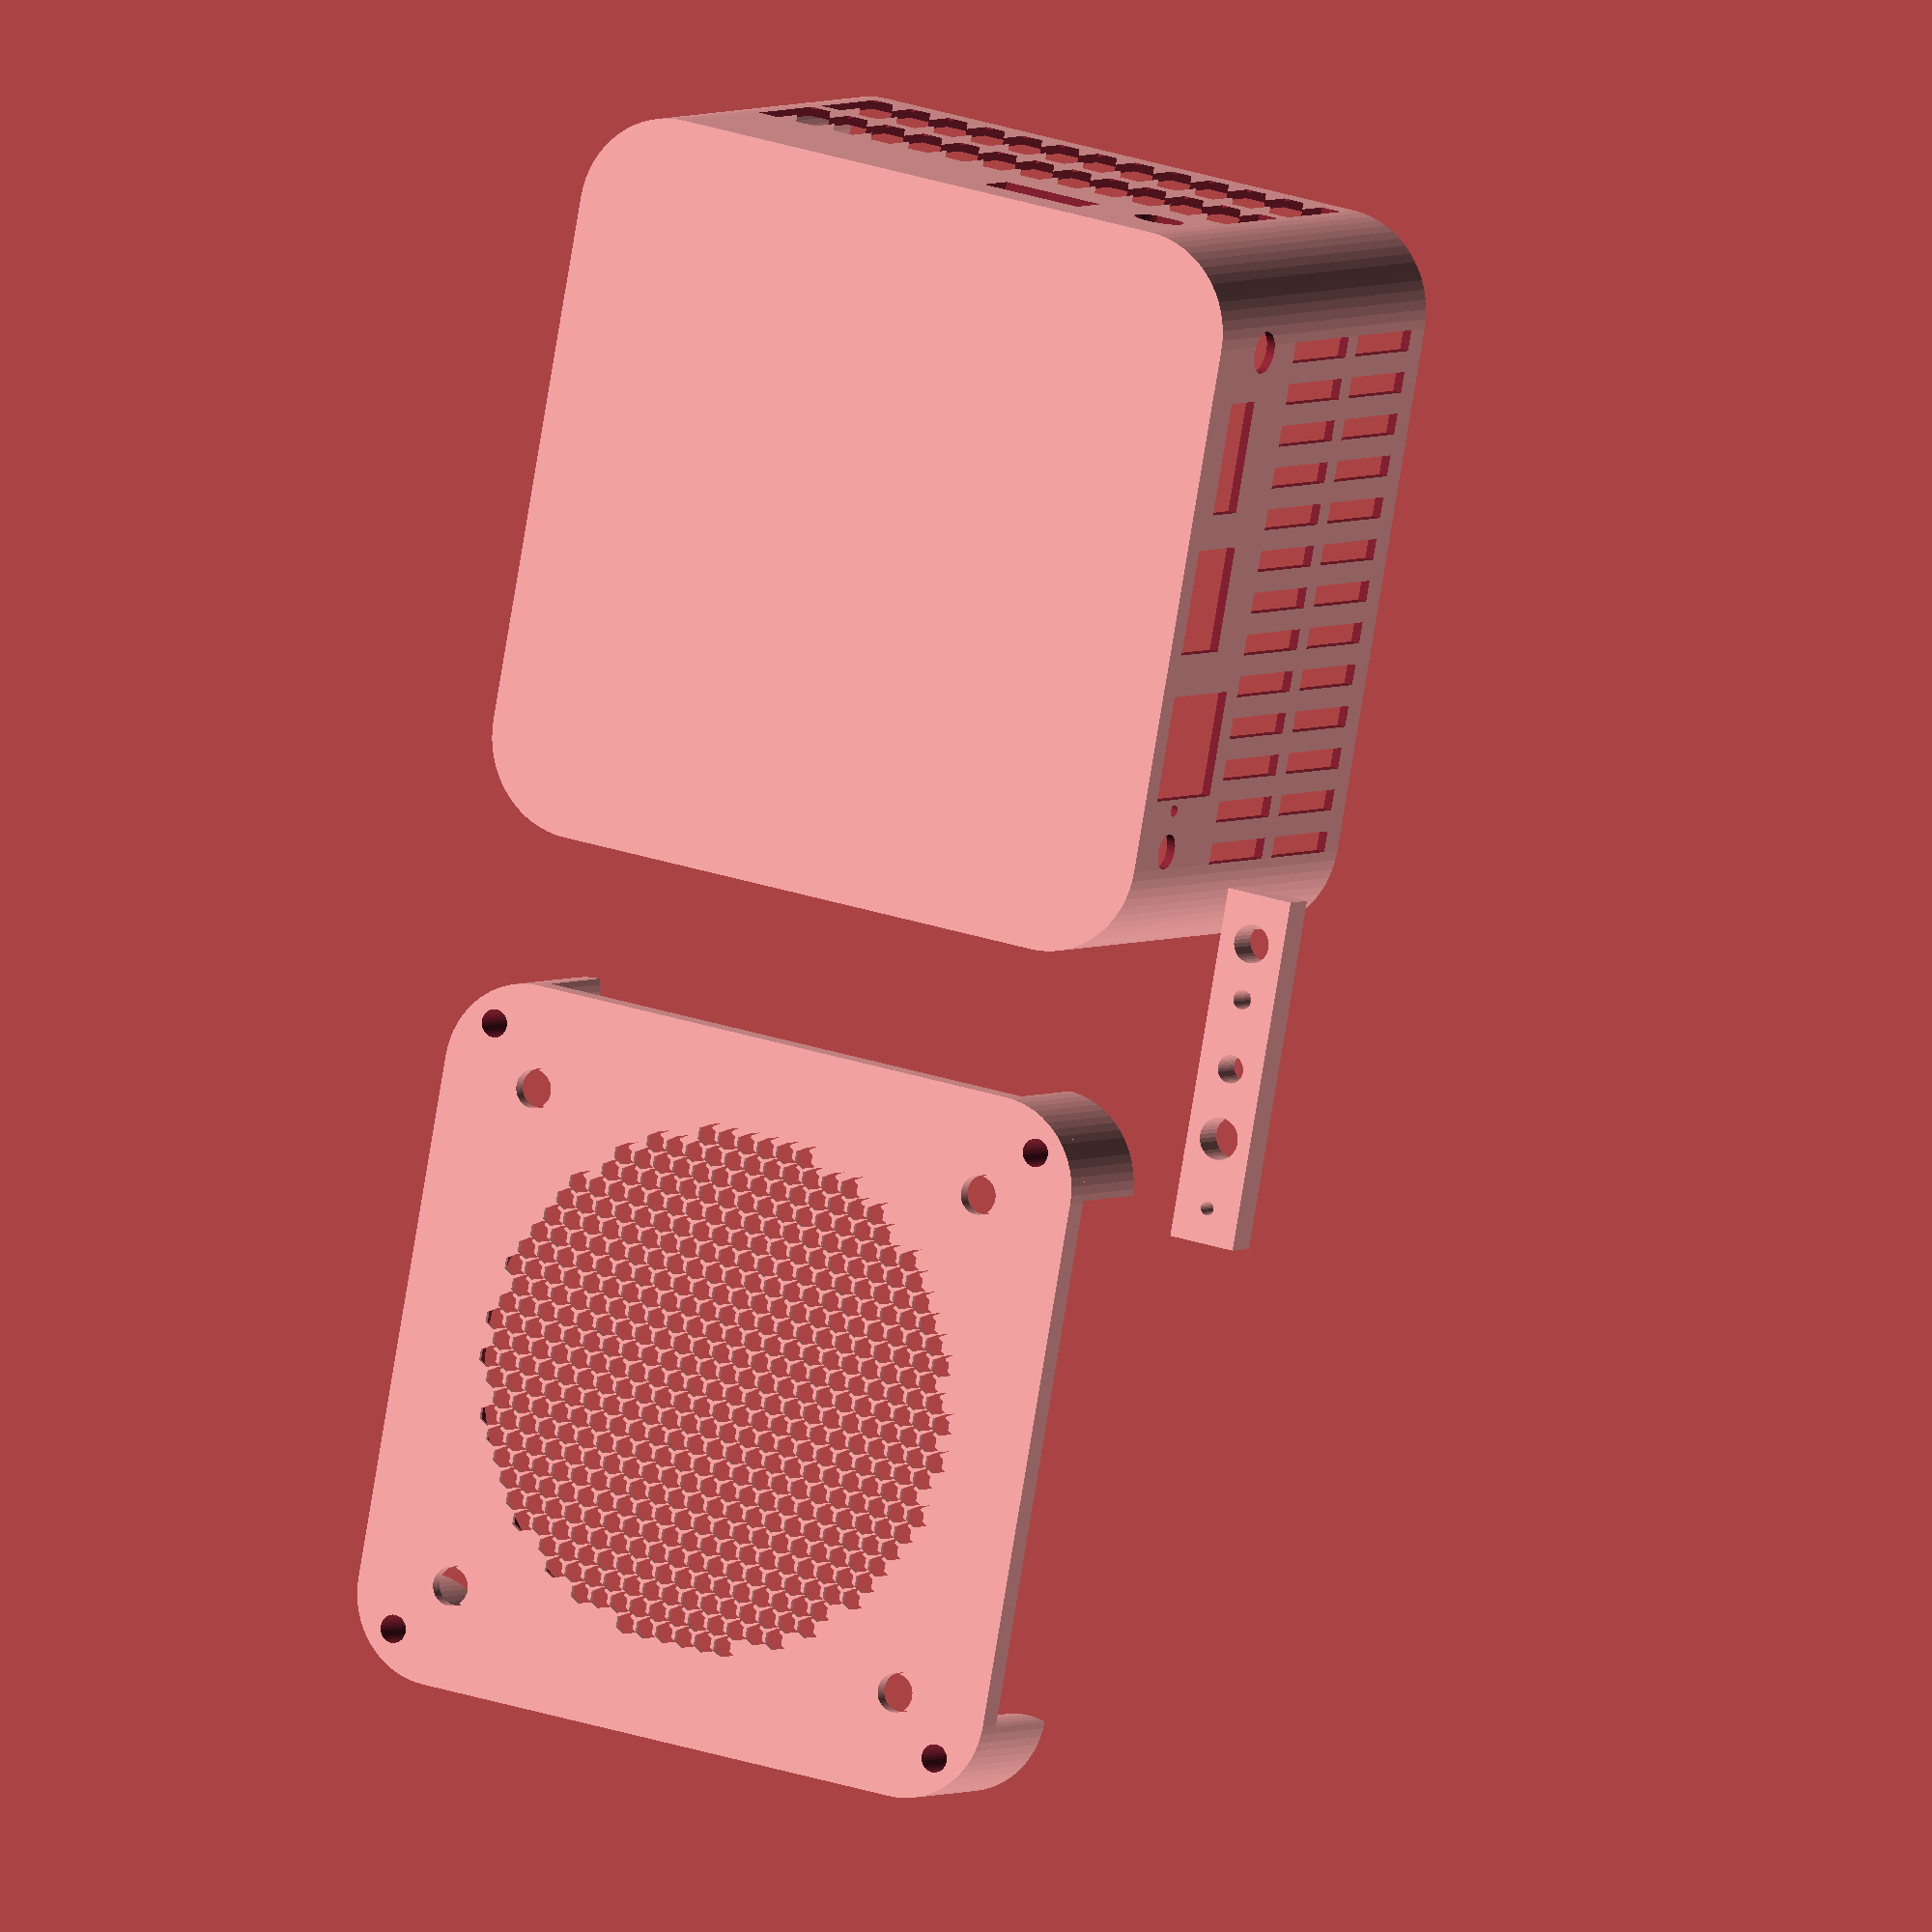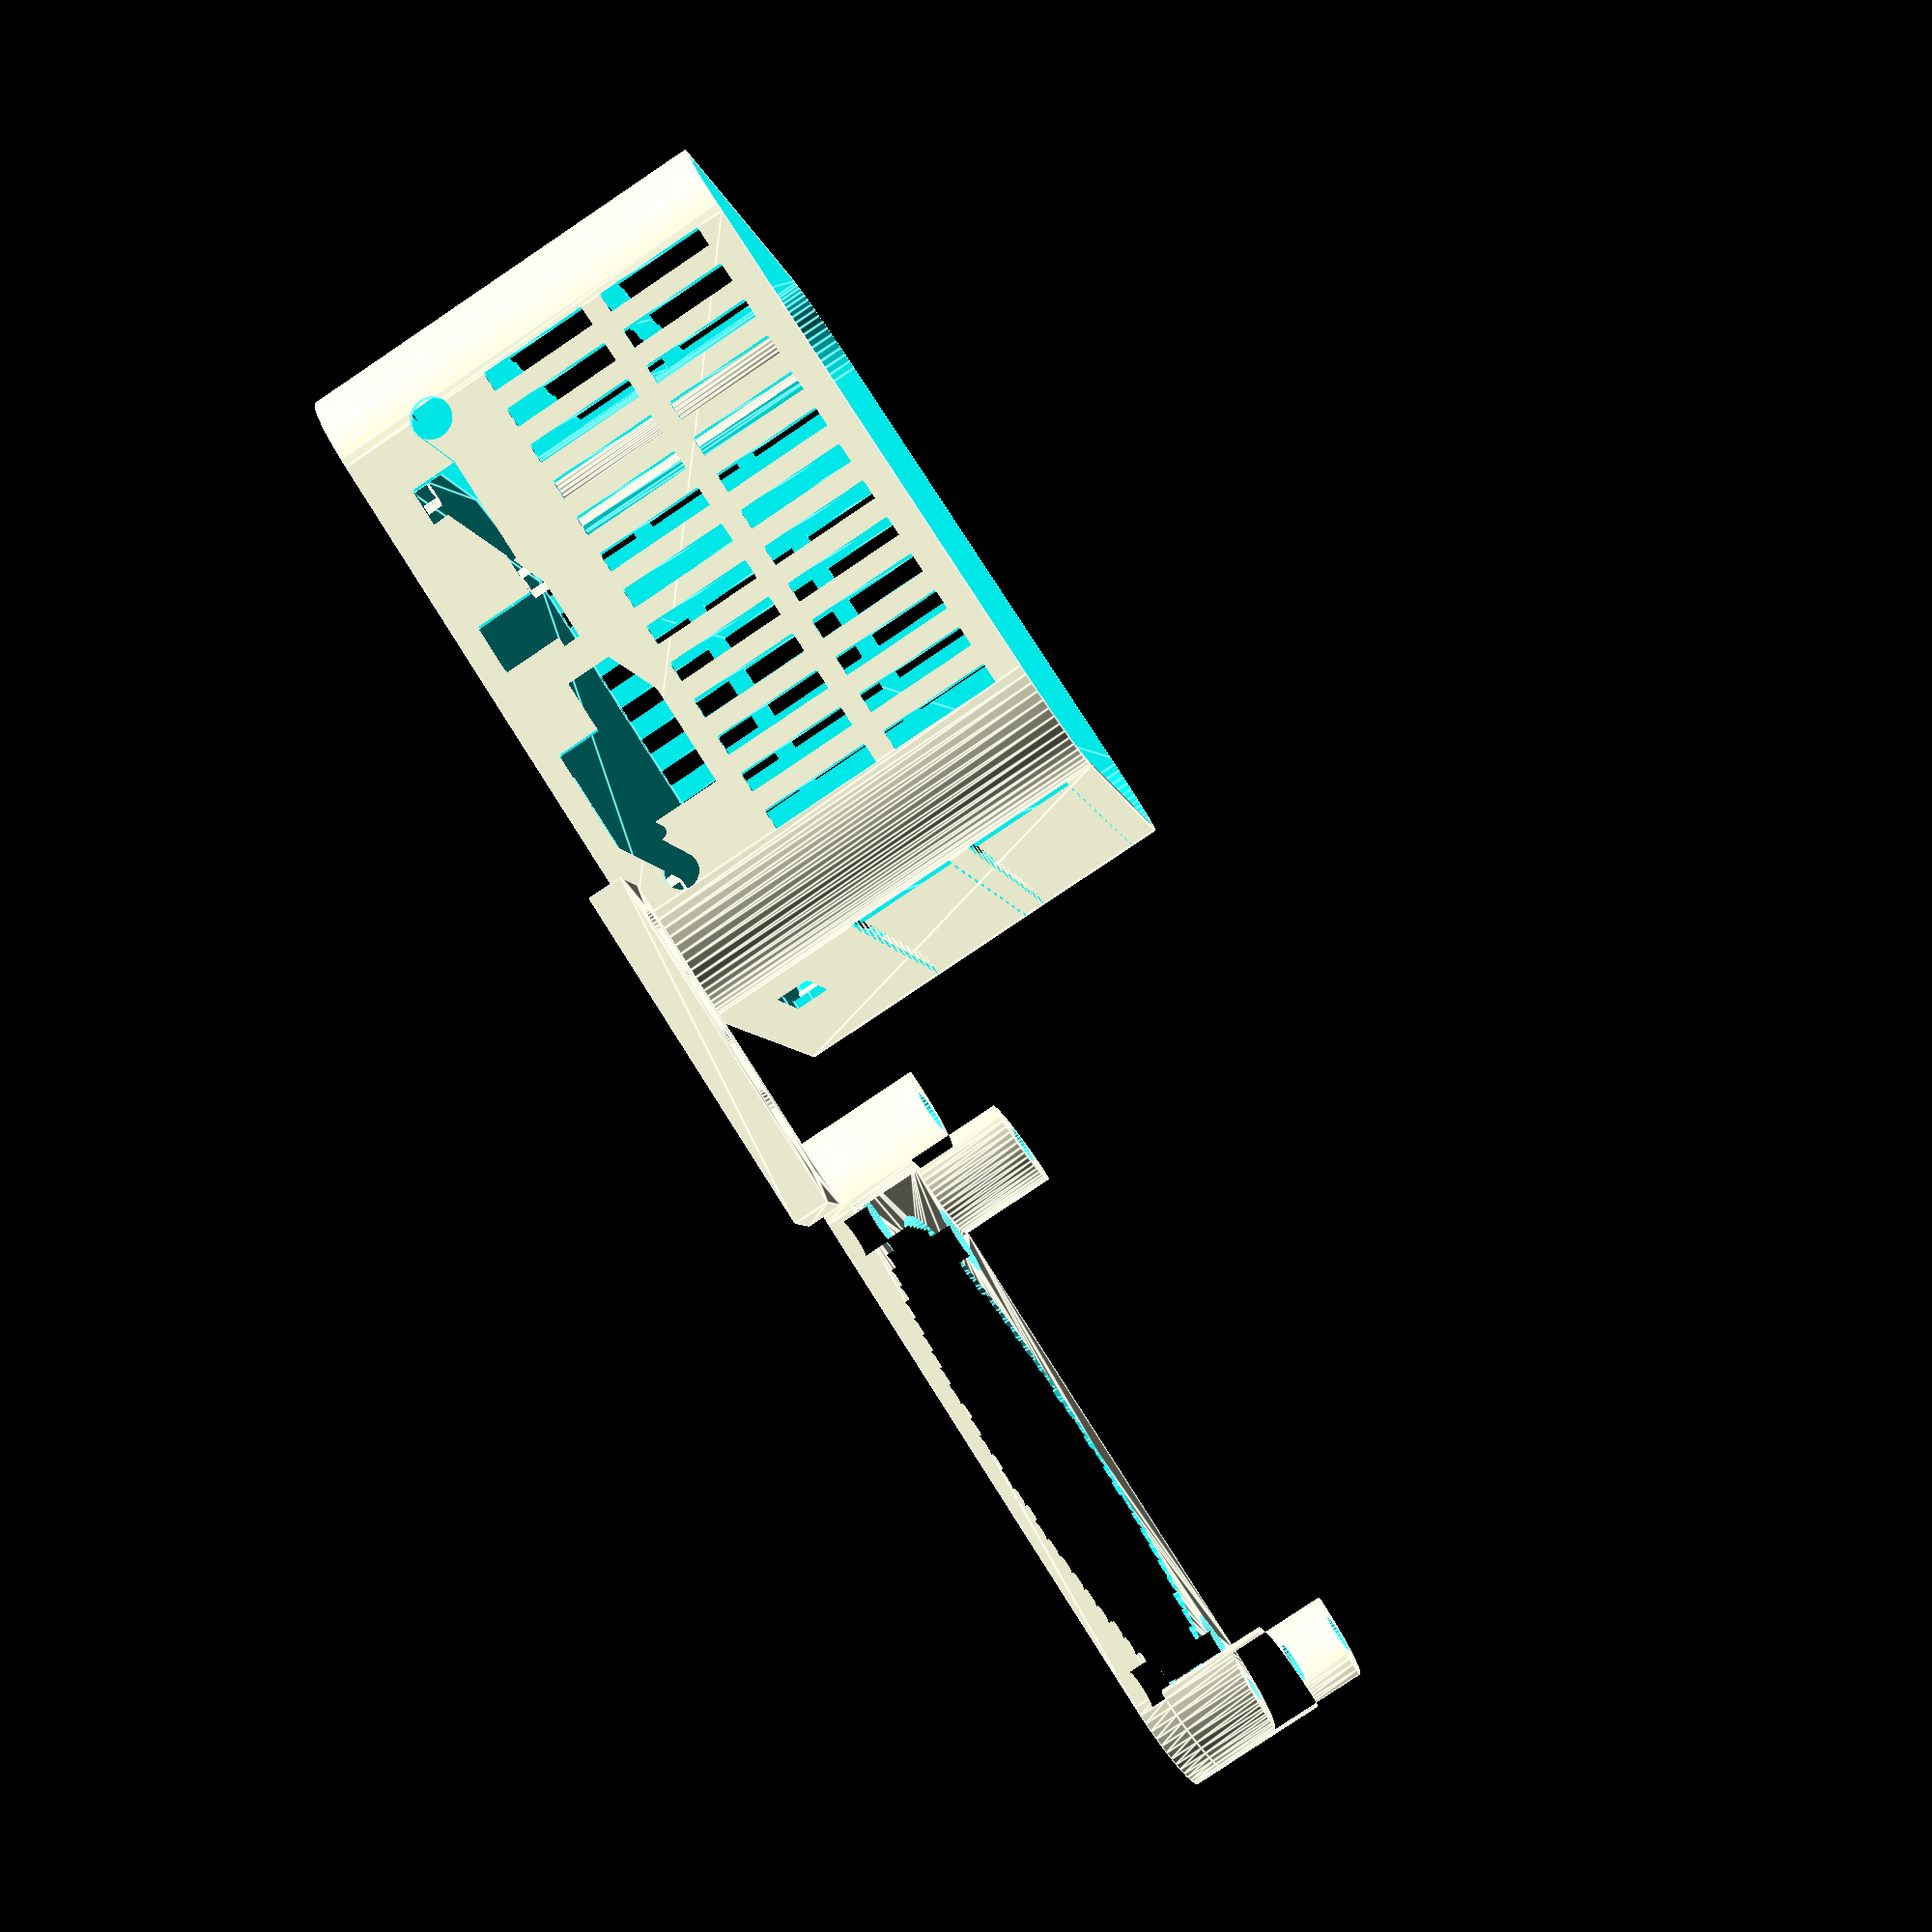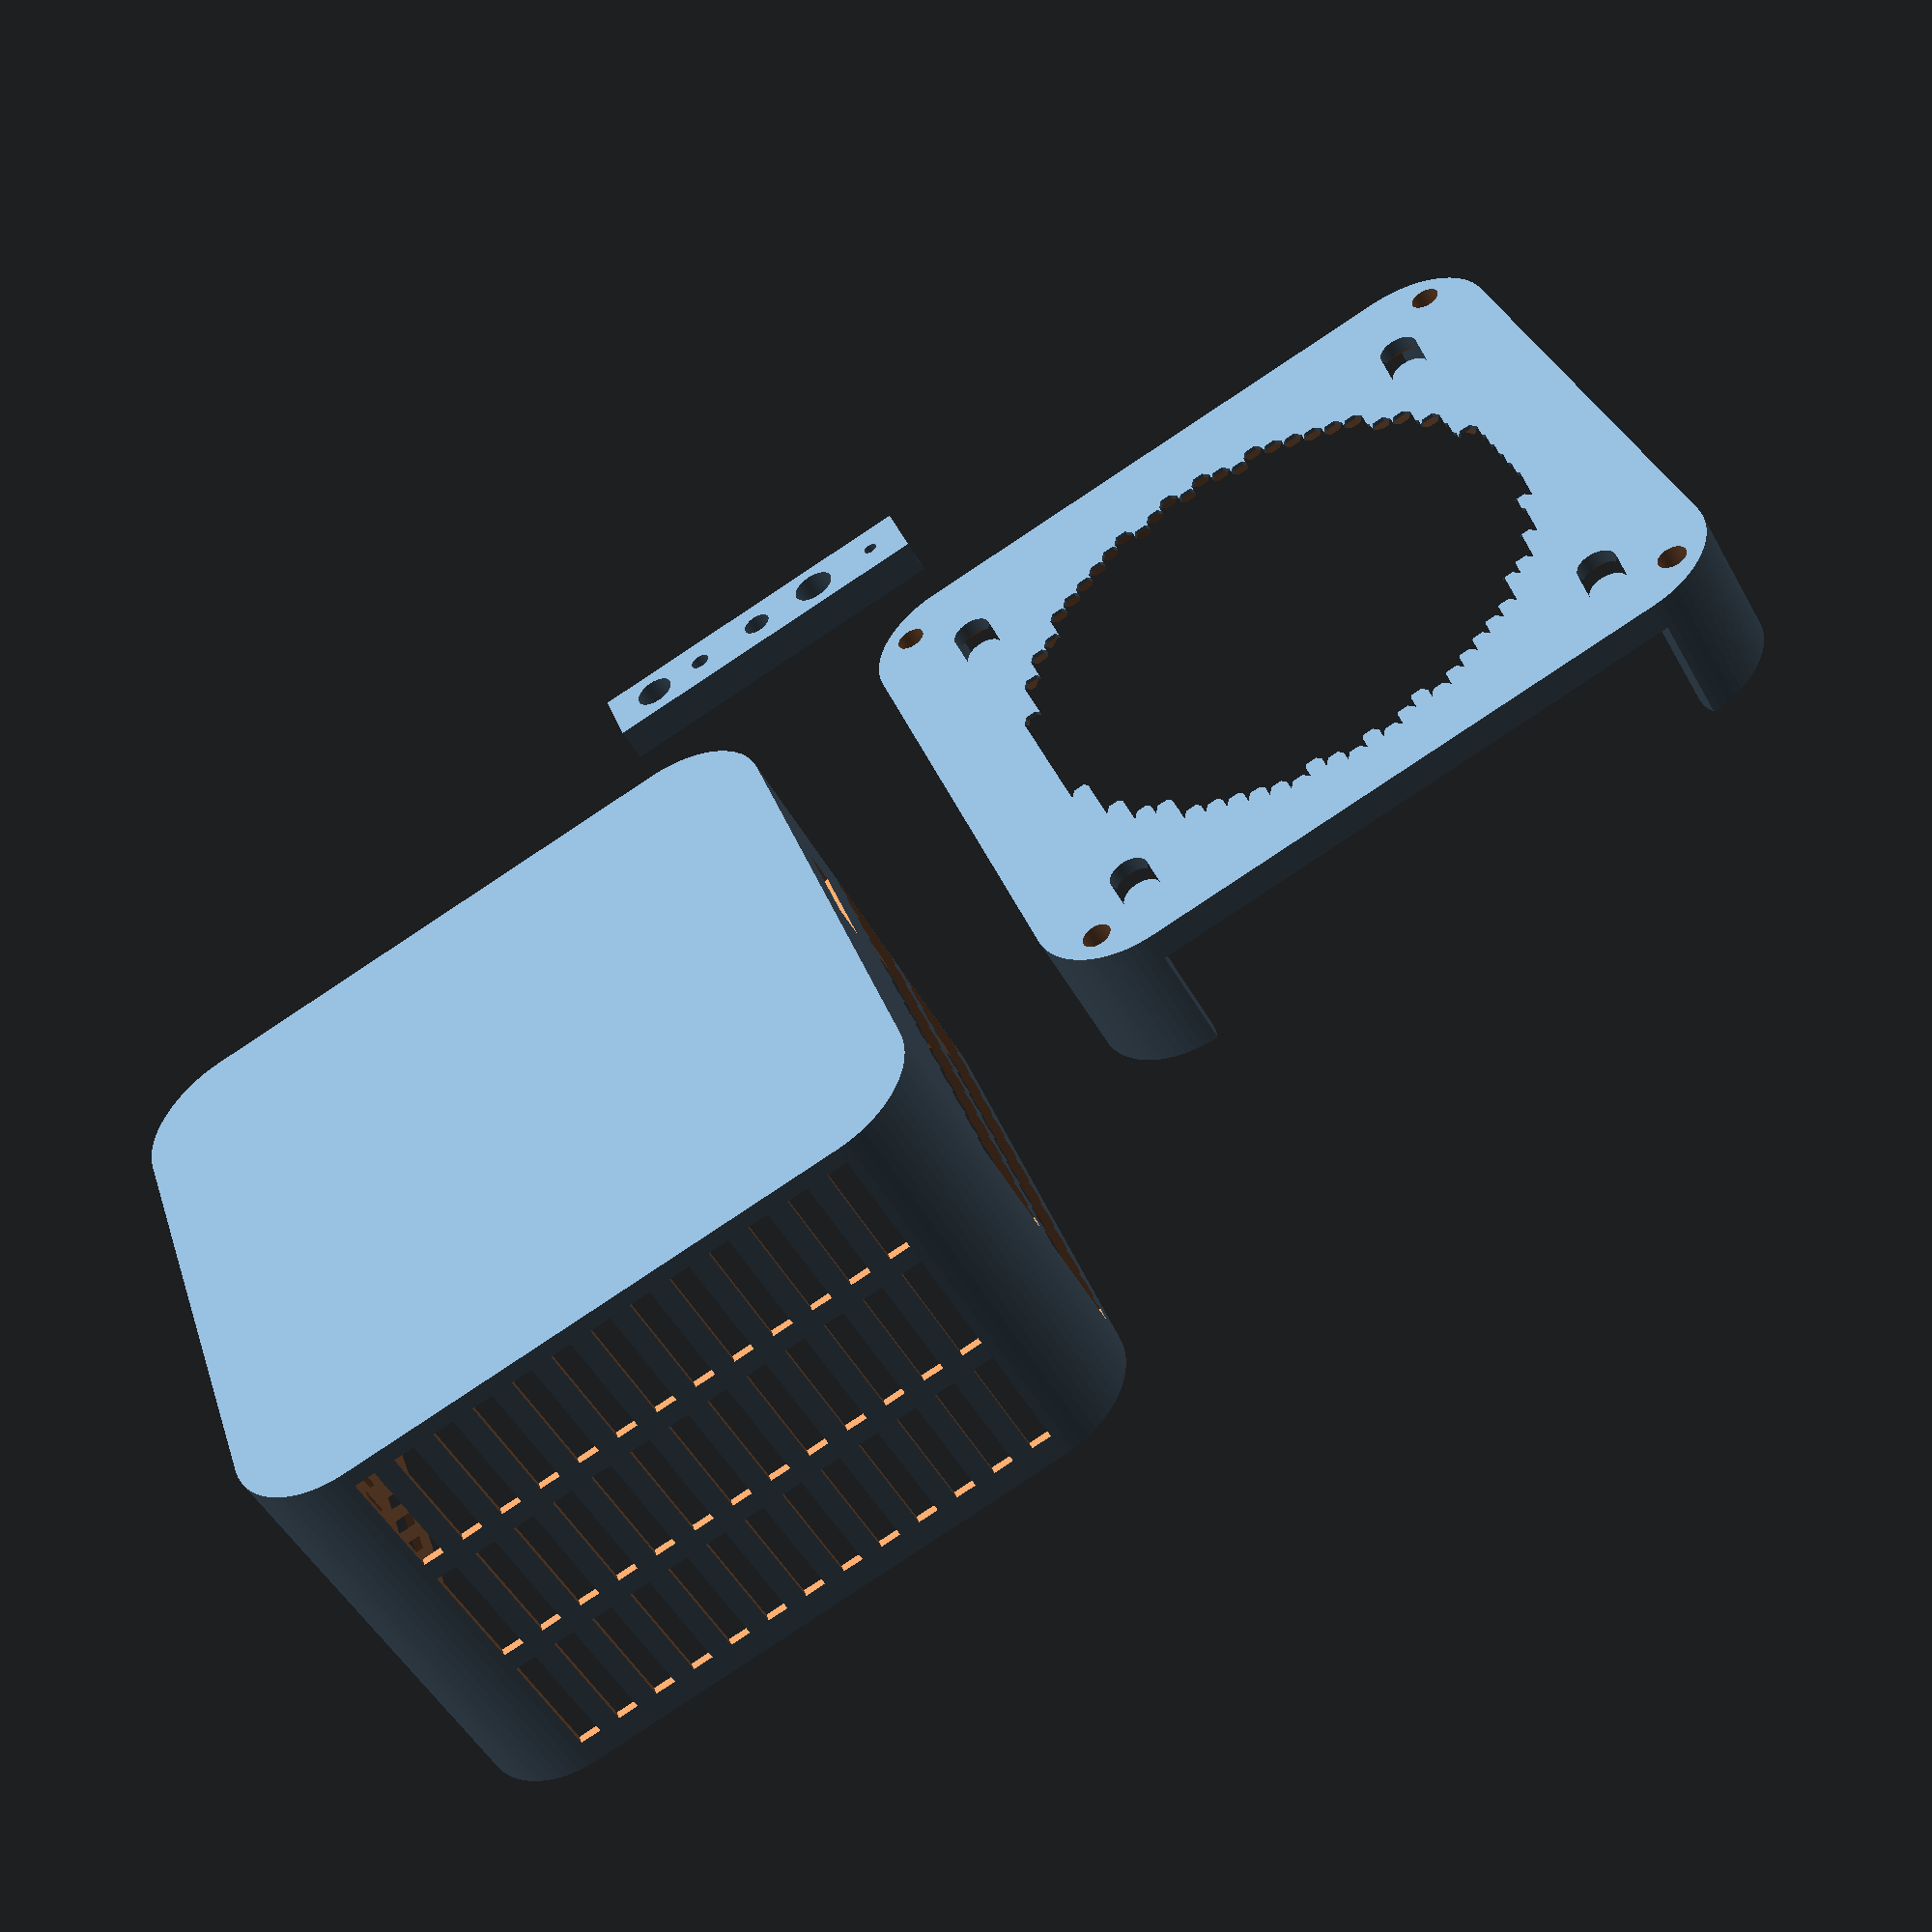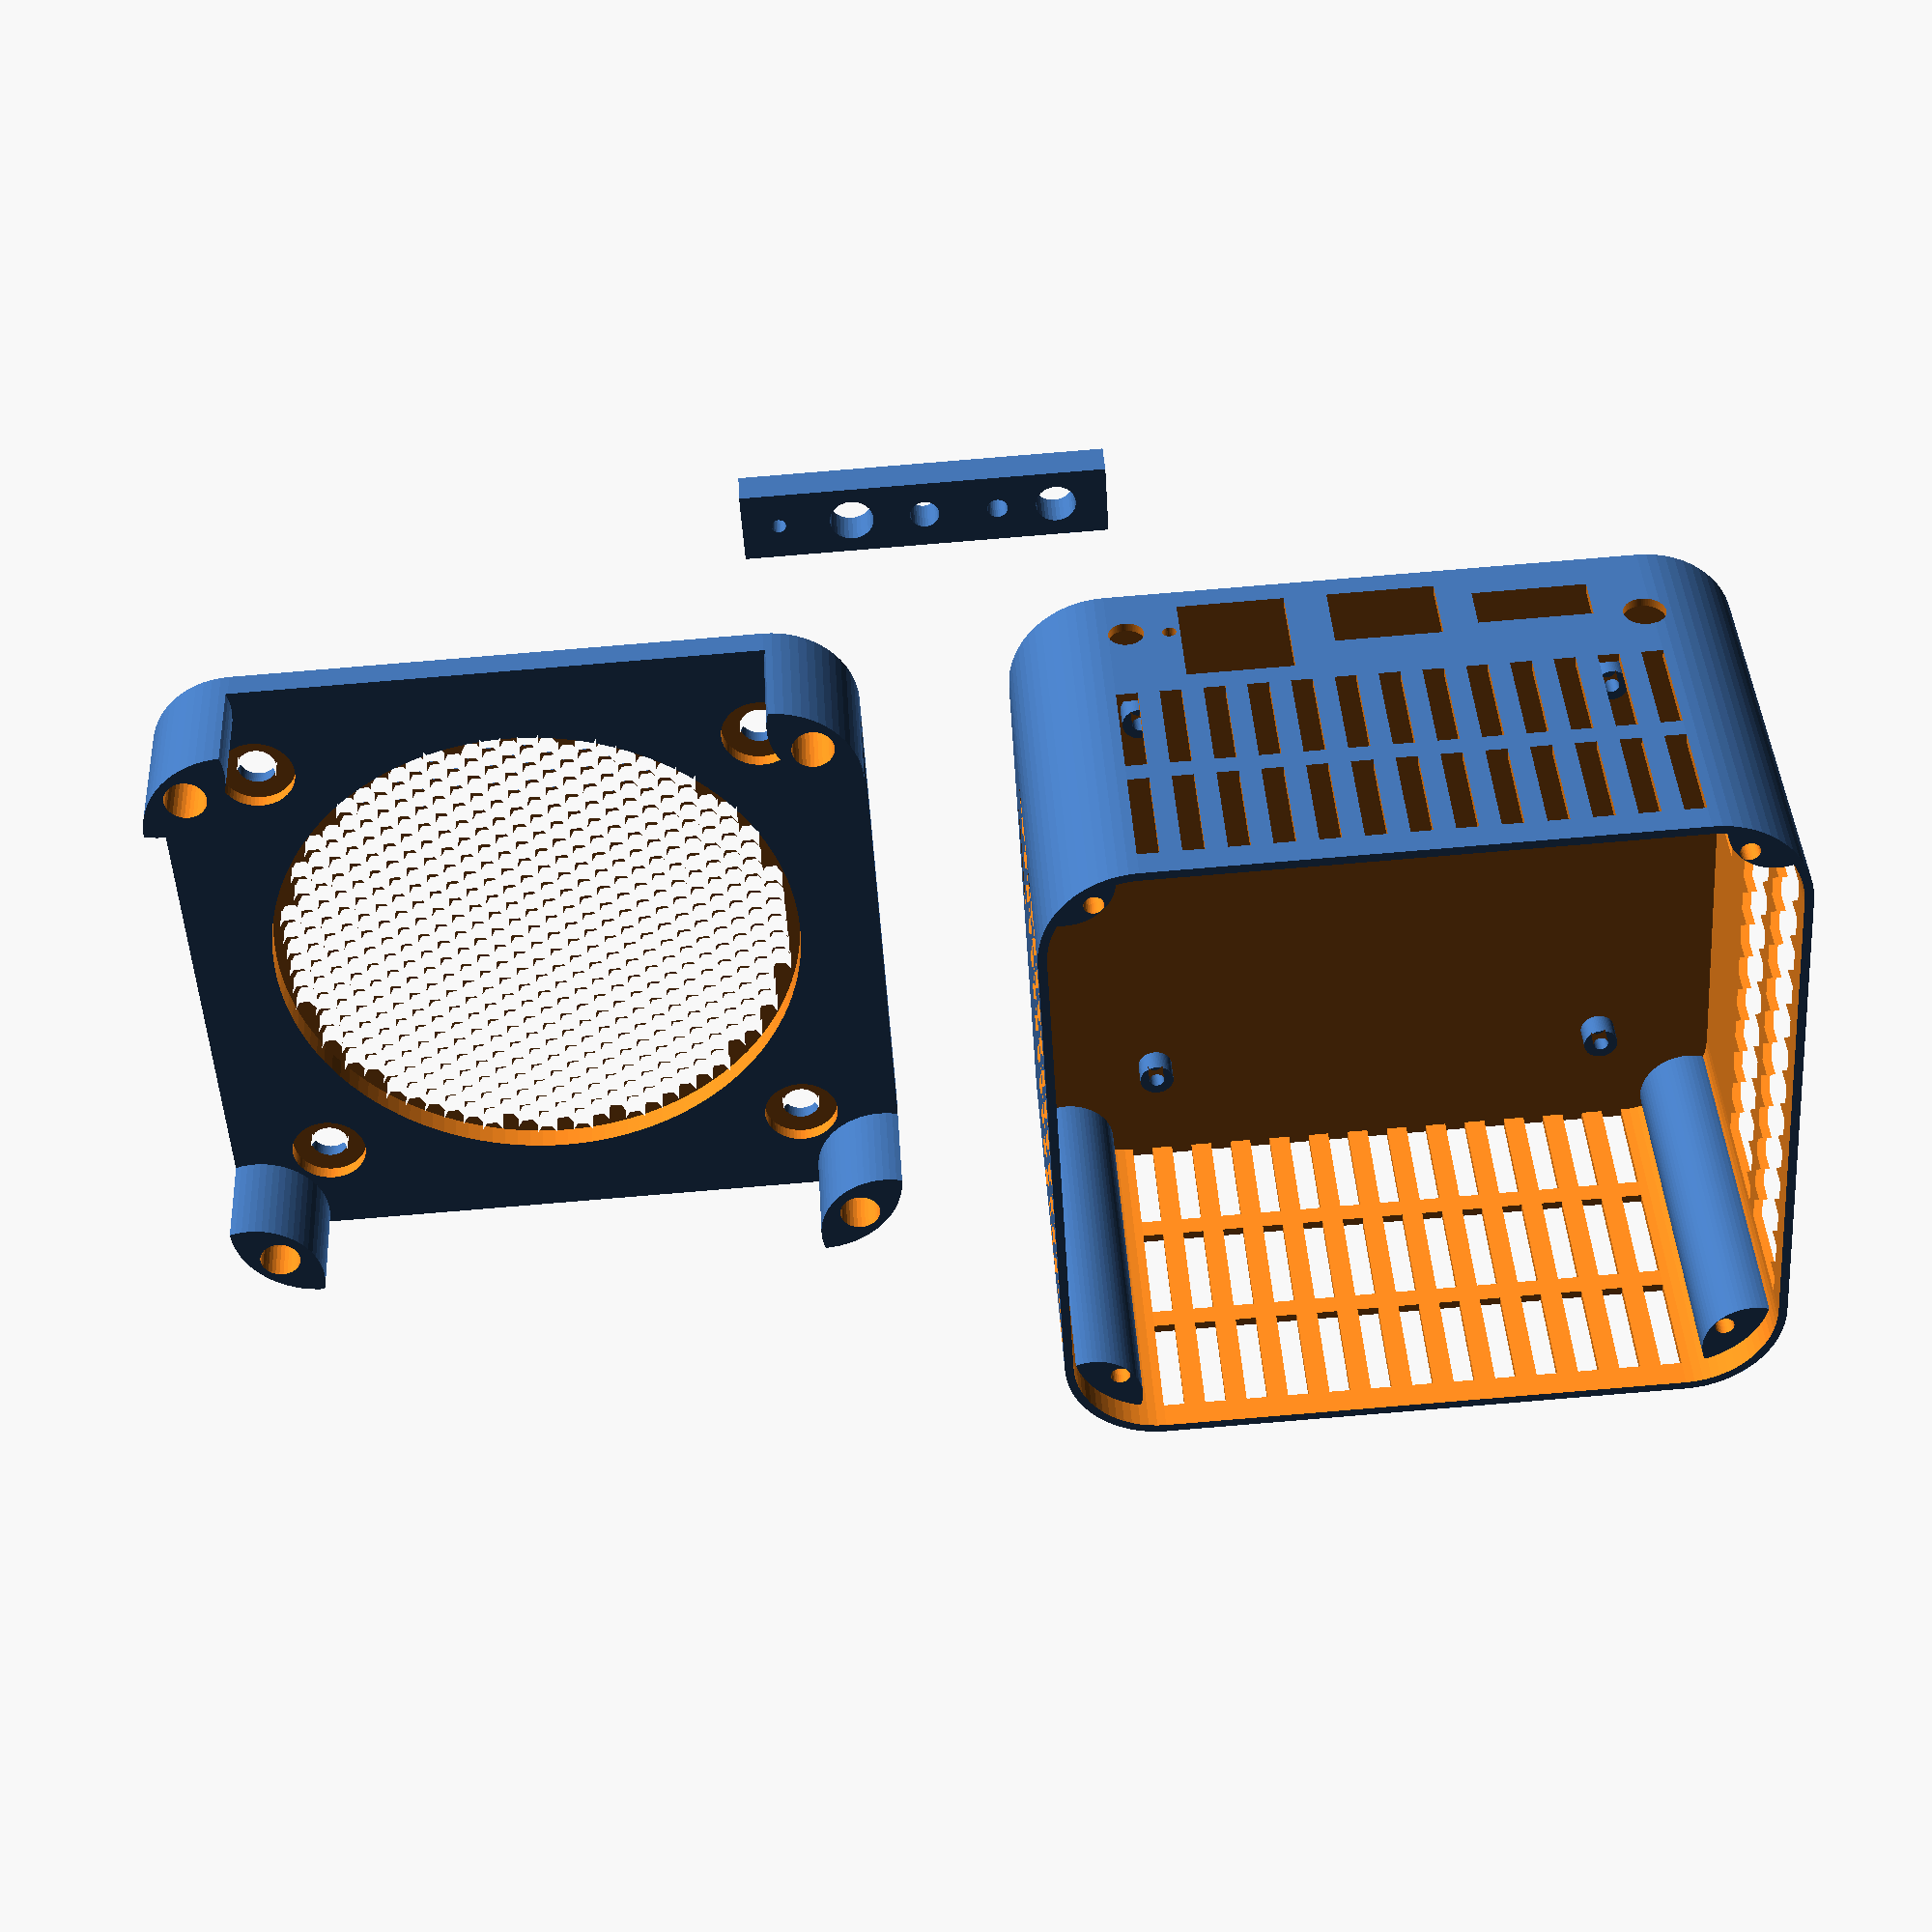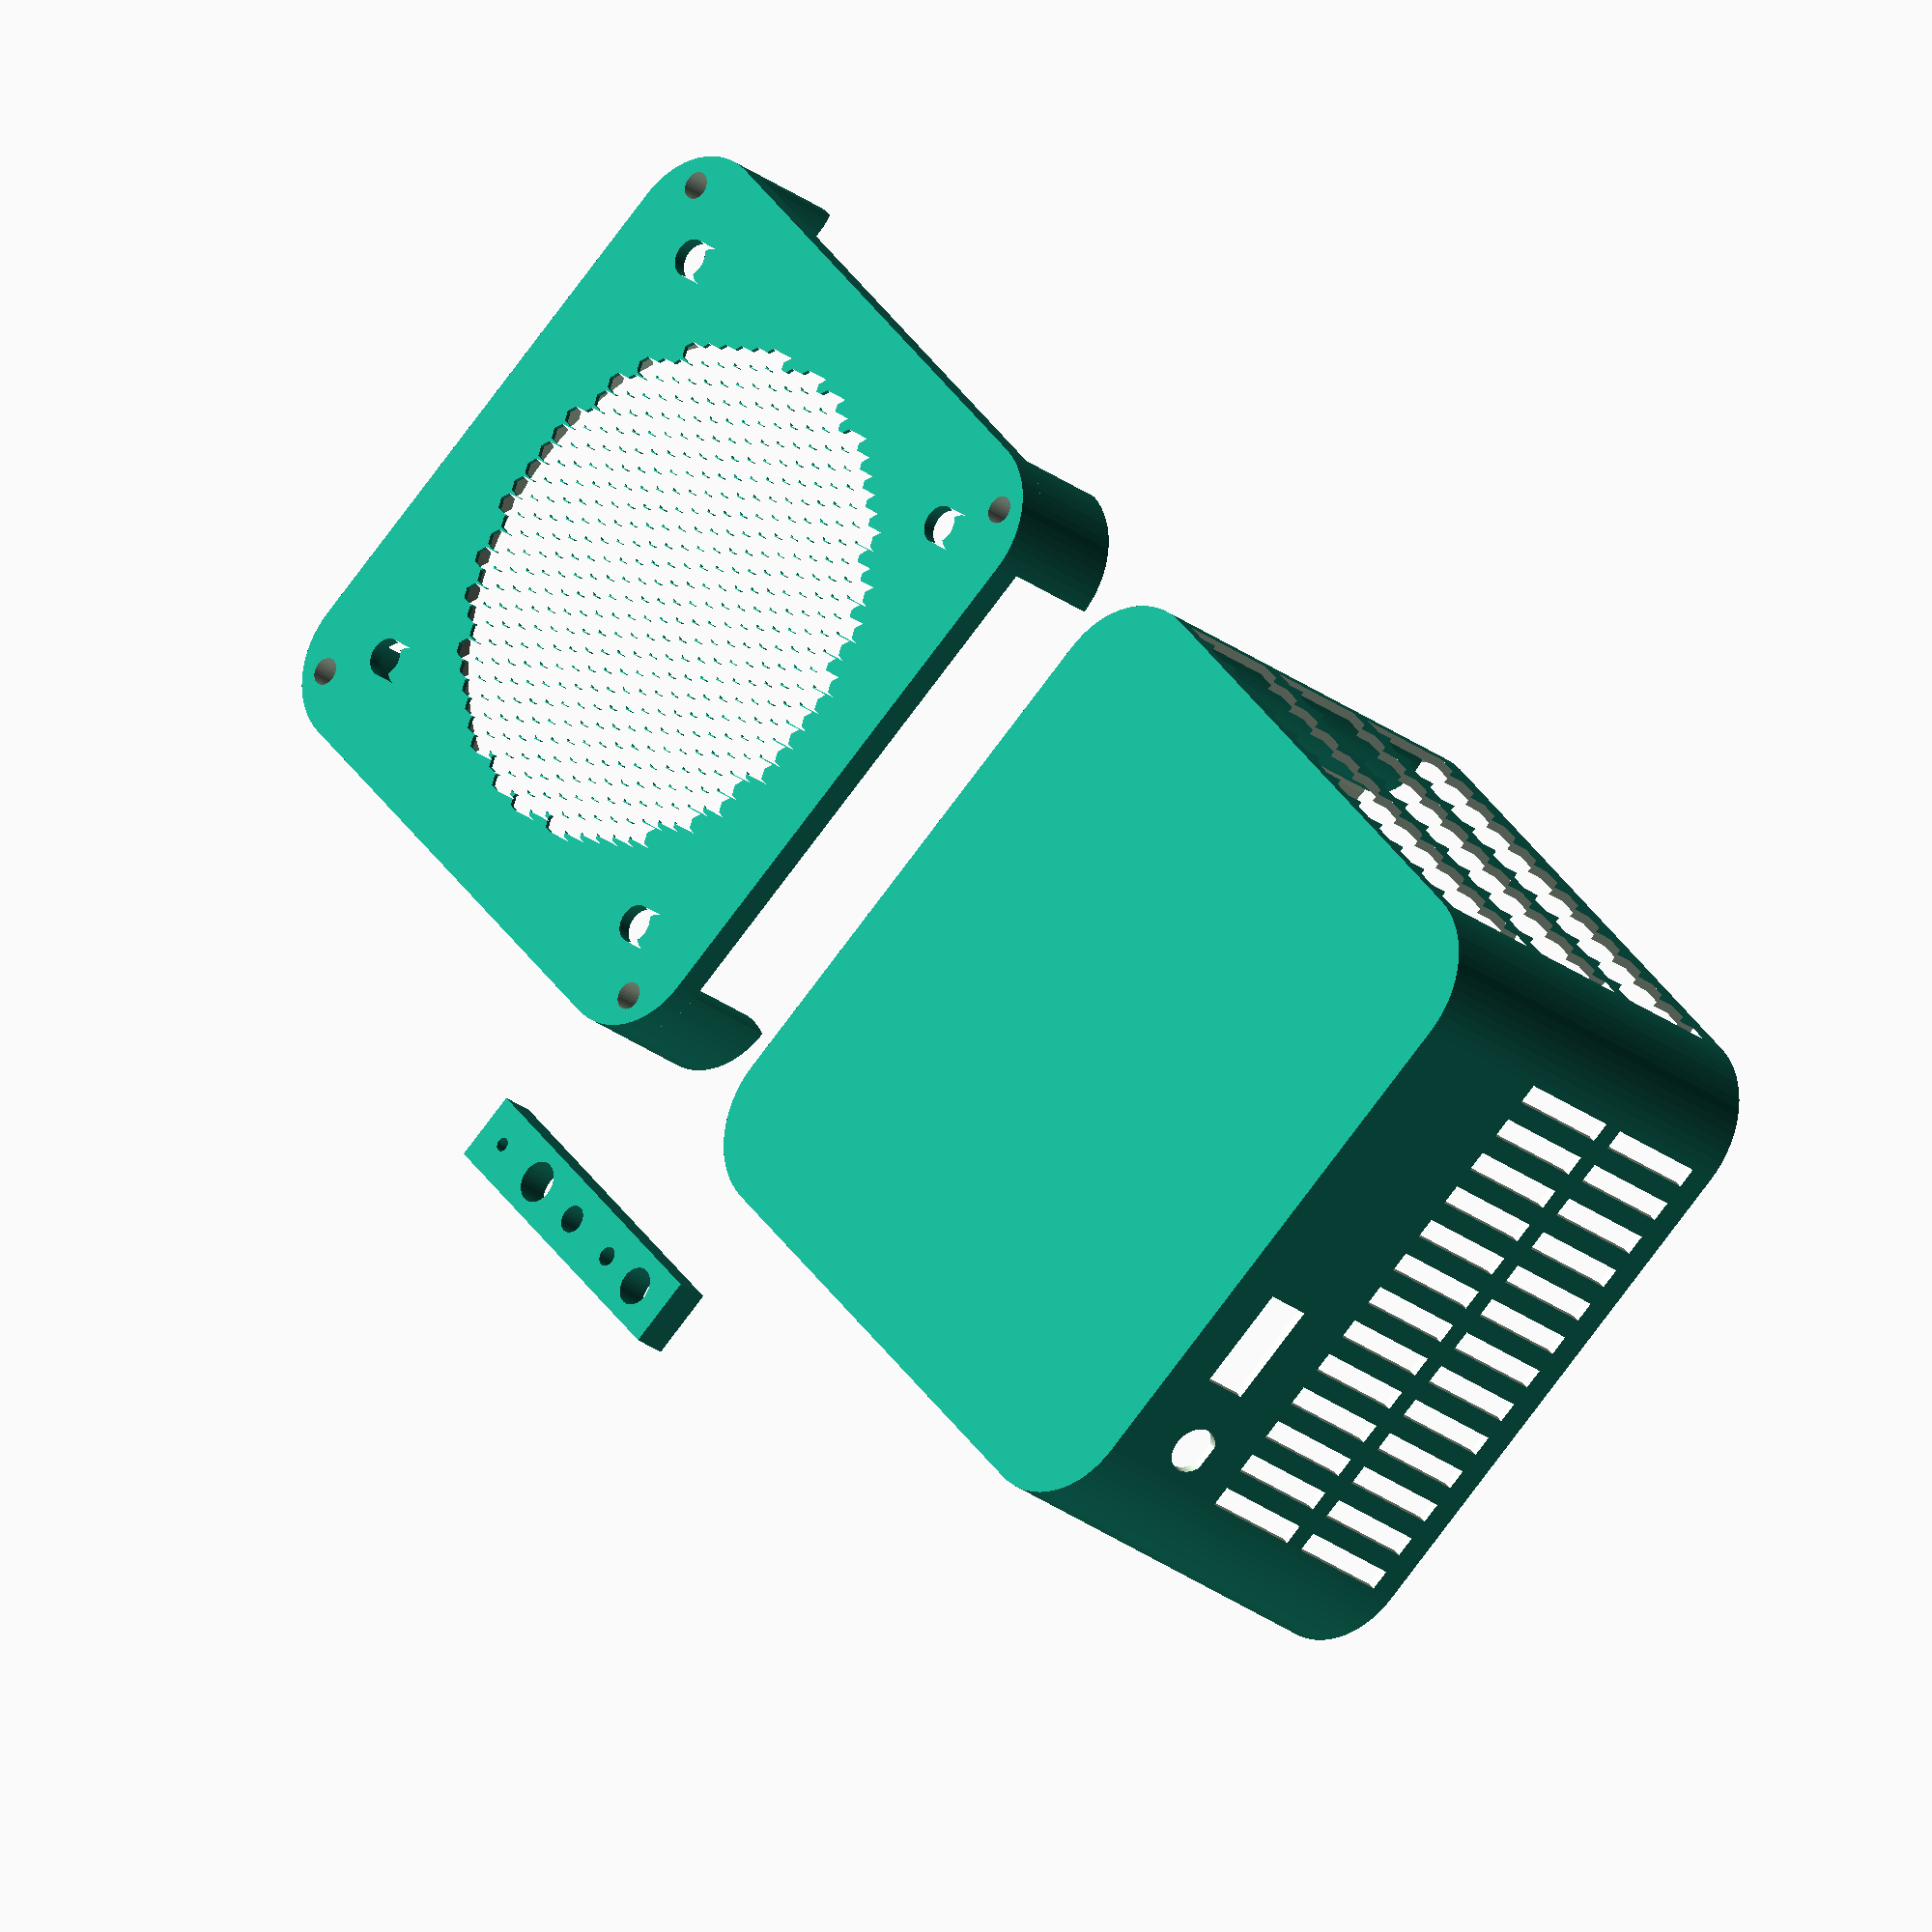
<openscad>
/*
 *  Parametric 3D printed case for Tanix TX6 SBC, with fan.
 *  Copyright (C) 2022  Ivan Mironov <mironov.ivan@gmail.com>
 *
 *  This program is free software: you can redistribute it and/or modify
 *  it under the terms of the GNU General Public License as published by
 *  the Free Software Foundation, either version 3 of the License, or
 *  (at your option) any later version.
 *
 *  This program is distributed in the hope that it will be useful,
 *  but WITHOUT ANY WARRANTY; without even the implied warranty of
 *  MERCHANTABILITY or FITNESS FOR A PARTICULAR PURPOSE.  See the
 *  GNU General Public License for more details.
 *
 *  You should have received a copy of the GNU General Public License
 *  along with this program. If not, see <http://www.gnu.org/licenses/>.
 */

// Hight of the fan (flatwise)
FAN_HEIGHT = 27.0;  // mm
// Diameter of the fan
FAN_DIAM = 77.0;  // mm
// Additional height space for fan
FAN_SPACING = 8.0;  // mm
// Distance between fan screw holes
FAN_SCREW_HOLE_DIST = 71.5;  // mm
// Diameter for fan screw holes (without fastening)
FAN_SCREW_HOLE_DIAM = 5.5;  // mm

// Airflow grill (bottom)
BOTTOM_GRILL_HEIGHT = 0.6;  // mm
BOTTOM_GRILL_HOLE_WIDTH = 3.0;  // mm
BOTTOM_GRILL_HOLE_SPACING = 0.6;  // mm

// Airflow grill (top)
TOP_GRILL_HOLE_WIDTH = 3.0;  // mm
TOP_GRILL_HOLE_HEIGHT = 10.0;  // mm

// Width/depth of case exterior
CASE_WIDTH = 103.0;  // mm
// Width/depth of straight part of case exterior
CASE_STRAIGHT_WIDTH = 75.0;  // mm
// Height of the top part of case (original + fan)
CASE_TOP_HEIGHT = 23.0 + FAN_HEIGHT + FAN_SPACING;  // mm
// Hight of the bottom part of case (without legs)
CASE_BOTTOM_HEIGHT = 4.0;  // mm
// Height of legs on bottom part
CASE_LEGS_HEIGHT = 15.0;  // mm
// Radius of legs on bottom part
CASE_LEGS_RADIUS = 10.0;  // mm
// Distance between case screws
CASE_SCREW_DIST = 87.0;  // mm
// Diameter of case screws with fastening (seems to be 2mm, but printer's 2mm is too tight)
CASE_SCREW_DIAM = 2.8;  // mm
// Diameter for case screws holes without fastening
CASE_SCREW_SPACE_DIAM = 4.0;  // mm
// Diameter of heads of case screws
CASE_SCREW_HEAD_DIAM = 6.0;  // mm
// Full length of case screws
CASE_SCREW_LENGTH = 16.0;  // mm
// Length of case screws that actually used
CASE_SCREW_FASTENING_LENGTH = 5.0;  // mm
// Case wall thickness
WALL_THICKNESS = 2.5;  // mm

// Size of supports inside the top part
BOTTOM_SUPPORT_RADIUS = 7.0;  // mm

// Height of PCB supports
PCB_SUPPORT_HEIGHT = 3.5;  // mm
// Diameter of PCB supports
PCB_SUPPORT_DIAM = 5.0;  // mm
// Distance between PCB supports
PCB_SUPPORT_DIST = 67.0;  // mm
// Diameter of PCB screws with fastening (seems to be 1.5mm, but printers 1.5mm is too tight)
PCB_SCREW_DIAM = 2.0;  // mm

TOLERANCE = 0.1;  // mm

// Overlap, used for geometry subtraction.
OS = 1.0;  // mm
// Overlap, used for geometry addition.
OA = 0.01;  // mm

module case_2d_projection(wall_adj)
{
    // TODO: Wall should be thicker:
    // diam = CASE_WIDTH - CASE_STRAIGHT_WIDTH + wall_adj * 2;
    diam = CASE_WIDTH - CASE_STRAIGHT_WIDTH + wall_adj;
    off = CASE_STRAIGHT_WIDTH / 2.0;
    hull() {
        for (x_off = [-1.0, 1.0], y_off = [-1.0, 1.0]) {
            translate([x_off, y_off] * off)
                circle(d=diam, $fn=64);
        }
    }
}

module bottom_supports_2d(r, wall_adj)
{
    intersection() {
        case_diam = CASE_WIDTH - CASE_STRAIGHT_WIDTH;
        off = CASE_STRAIGHT_WIDTH / 2.0 + sqrt(2.0) * case_diam / 4.0;  // sin(45°) == sqrt(2)/2
        for (x_off = [-1.0, 1.0], y_off = [-1.0, 1.0]) {
            translate([x_off, y_off] * off)
                circle(r, $fn=64);
        }

        case_2d_projection(wall_adj);
    }
}

module top_part_no_holes()
{
    // Box.
    difference() {
        linear_extrude(height=CASE_TOP_HEIGHT + CASE_BOTTOM_HEIGHT)
            case_2d_projection(0.0);

        translate([0.0, 0.0, WALL_THICKNESS])
            linear_extrude(height=CASE_TOP_HEIGHT + CASE_BOTTOM_HEIGHT - WALL_THICKNESS + OS)
                case_2d_projection(-WALL_THICKNESS);
    }

    // Bottom supports.
    translate([0.0, 0.0, OA]) {
        linear_extrude(height=CASE_TOP_HEIGHT - OA)
            bottom_supports_2d(BOTTOM_SUPPORT_RADIUS, -OA);
    }

    // PCB supports.
    translate([0.0, 0.0, WALL_THICKNESS - OA]) {
        linear_extrude(height=PCB_SUPPORT_HEIGHT + OA) {
            off = PCB_SUPPORT_DIST / 2.0;
            for (x_off = [-1.0, 1.0], y_off = [-1.0, 1.0]) {
                translate([x_off, y_off] * off) {
                    difference() {
                        circle(d=PCB_SUPPORT_DIAM, $fn=64);
                        circle(d=PCB_SCREW_DIAM + TOLERANCE * 2.0, $fn=64);
                    }
                }
            }
        }
    }
}

module front_ports_2d() {
    // Power connector.
    translate([15.0, 13.5])
        circle(d=6, $fn=64);
    // HDMI connector.
    translate([22.0, 6.0])
        square([16.0, 7.0]);
    // Ethernet connector.
    translate([43.0, 3.5])
        square([15.0, 11.0]);
    // Two USB 2.0 connectors.
    translate([64.0, 3.5])
        square([15.0, 16.0]);
    // Reset button.
    translate([80.5, 9.3])
        circle(d=2.0, $fn=32);
    // SPDIF connector.
    translate([86.5, 9.0])
        circle(d=5.0, $fn=64);
}

module left_ports_2d()
{
    // USB 3.0 connector.
    translate([58.5, 7.0])
        square([15.0, 7.0]);
    // WiFi connector.
    translate([83.5, 13.0]) {
        intersection() {
            translate([0.0, -1.0])
                square(8.0, true);
            circle(d=7.0, $fn=64);
        }
    }
}

module right_ports_2d()
{
    // MicroSD card slot.
    translate([30.0, 7.0])
        square([16.0, 5.0]);
}

function case_screw_hole_coords() = let(half_off = CASE_SCREW_DIST / 2.0) [
	for (x_off = [-1.0, 1.0], y_off = [-1.0, 1.0])
		[x_off * half_off, y_off * half_off, 0.0]
];

module top_grill(h, n_vert)
{
    hole_height = (h - (n_vert - 1) * TOP_GRILL_HOLE_WIDTH) / n_vert;
    for (iv = [0 : n_vert - 1]) {
        translate([0.0, 0.0, iv * (hole_height + TOP_GRILL_HOLE_WIDTH)]) {
            linear_extrude(height=hole_height) {
                n_horiz = floor((floor(CASE_STRAIGHT_WIDTH / TOP_GRILL_HOLE_WIDTH) + 1) / 2);
                grill_width = (n_horiz * 2 - 1) * TOP_GRILL_HOLE_WIDTH;
                for (ih = [0 : n_horiz - 1]) {
                    translate([
                            ih * TOP_GRILL_HOLE_WIDTH * 2 - grill_width / 2,
                            -CASE_WIDTH / 2 - WALL_THICKNESS + OS])
                        square([TOP_GRILL_HOLE_WIDTH, WALL_THICKNESS + OS * 2]);
                }
            }
        }
    }
}

module top_part()
{
    difference() {
        top_part_no_holes();

        // Front side ports.
        rotate([90.0]) {
            translate([-CASE_WIDTH / 2.0, 0.0, -OS]) {
                linear_extrude(height=CASE_WIDTH)
                    front_ports_2d();
            }
        }

        // Left side ports.
        rotate([90.0, 0.0, -90.0]) {
            translate([-CASE_WIDTH / 2.0, 0.0, -OS]) {
                linear_extrude(height=CASE_WIDTH)
                    left_ports_2d();
            }
        }

        // Right side ports.
        rotate([90.0, 0.0, 90.0]) {
            translate([-CASE_WIDTH / 2.0, 0.0, -OS]) {
                linear_extrude(height=CASE_WIDTH)
                    right_ports_2d();
            }
        }

        // Holes for case screws.
        translate([0.0, 0.0, CASE_TOP_HEIGHT - CASE_SCREW_FASTENING_LENGTH - TOLERANCE]) {
            linear_extrude(height=CASE_SCREW_FASTENING_LENGTH + TOLERANCE + OS) {
                for (xy = case_screw_hole_coords()) {
                    translate(xy)
                        circle(d=CASE_SCREW_DIAM, $fn=32);
                }
            }
        }

        // Airflow grill - left, front and right.
        grill_h = CASE_TOP_HEIGHT * 0.65;
        for (a = [-90.0, 0.0, 90.0]) {
            translate([0.0, 0.0, WALL_THICKNESS + CASE_TOP_HEIGHT - grill_h]) {
                rotate([0.0, 0.0, a])
                    top_grill(grill_h - WALL_THICKNESS, 2);
            }
        }
        // Airflow grill - back.
        translate([0.0, 0.0, WALL_THICKNESS]) {
            rotate([0.0, 0.0, 180.0])
                top_grill(CASE_TOP_HEIGHT - WALL_THICKNESS, 3);
        }
    }
}

// Width is over the "x" axis.
module hex(width)
{
	circle(d=width, $fn=6);
}

// Depth is over the "y" axis.
function hex_depth(width) = sqrt(3.0) / 2.0 * width;

// Sum of 2D cubic coordinates.
function hex_cc_sum(a, b) = [a[0] + b[0], a[1] + b[1], a[2] + b[2]];

// All possible directions from "zero" hexagon in cubic 2D coordinates.
function hex_cc_direction(direction) = [
	[+1, -1,  0],
	[+1,  0, -1],
	[ 0, +1, -1],
	[-1, +1,  0],
	[-1,  0, +1],
	[ 0, -1, +1],
][direction];

// Neighbor of given hexagon in cubic 2D coordinates.
function hex_cc_neighbor(cc, direction) = hex_cc_sum(cc, hex_cc_direction(direction));

// Convert cubic 2D coordinates to [col, row] (even-col is without offset over "y" axis).
function hex_cc_to_off(cc) = [cc[0], cc[2] + (cc[0] - cc[0] % 2) / 2.0];

// Convert [col, row] (even-col) to normal [x, y] 2D coordinates.
function hex_off_to_xy(off, width) = [
	off[0] * width * 3.0 / 4.0,
	off[1] * hex_depth(width) + off[0] % 2 * hex_depth(width) / 2.0,
];

// Convert cubic 2D coordinates to normal [x, y] 2D coordinates.
function hex_cc_to_xy(cc, width) = hex_off_to_xy(hex_cc_to_off(cc), width);

function hex_cc_ring_tail(cur_ring, cur_direction_mul_radius, radius) =
	cur_direction_mul_radius < 6 * radius - 1 ?
		hex_cc_ring_tail(
			concat(
				[hex_cc_neighbor(
					cur_ring[0],
					floor(cur_direction_mul_radius / radius))],
				cur_ring),
			cur_direction_mul_radius + 1,
			radius) :
		cur_ring;

function hex_cc_ring(center_cc, radius) = hex_cc_ring_tail(
	[hex_cc_direction(4) * radius],
	0,
	radius);

function hex_cc_spiral_tail(cur_spiral, radius) =
	radius > 0 ?
		hex_cc_spiral_tail(
			concat(
				cur_spiral,
				hex_cc_ring(cur_spiral[0], radius)),
			radius - 1) :
		cur_spiral;

function hex_cc_spiral(center_cc, radius) = hex_cc_spiral_tail([center_cc], radius);

// TODO: Verify. Not sure about radius calculation.
function hex_circle(width, radius) = [
	for (i = hex_cc_spiral([0, 0, 0], ceil(radius / (width * 1.5) * 2)))
		let (xy = hex_cc_to_xy(i, width))
			if (norm(xy) < radius - width / 2.0) xy
];

function fan_screw_hole_coords() = let(half_off = FAN_SCREW_HOLE_DIST / 2.0) [
	for (x_off = [-1.0, 1.0], y_off = [-1.0, 1.0])
		[x_off * half_off, y_off * half_off, 0.0]
];

// Not really "no holes" as 2D holes already included.
module bottom_part_no_holes()
{
    // Plate.
    linear_extrude(height=CASE_BOTTOM_HEIGHT) {
        difference() {
            case_2d_projection(-WALL_THICKNESS - TOLERANCE);

            // Holes for airflow.
            full_hex_width = BOTTOM_GRILL_HOLE_WIDTH + BOTTOM_GRILL_HOLE_SPACING;
            for (xy = hex_circle(full_hex_width, FAN_DIAM / 2.0)) {
                translate(xy)
                    hex(BOTTOM_GRILL_HOLE_WIDTH);
            }

            // Holes for fan mounting screws
            for (xy = fan_screw_hole_coords()) {
                translate(xy)
                    circle(d=FAN_SCREW_HOLE_DIAM, $fn=64);
            }
        }
    }

    // Legs.
    translate([0.0, 0.0, CASE_BOTTOM_HEIGHT - OA]) {
        linear_extrude(height=CASE_LEGS_HEIGHT + OA)
            bottom_supports_2d(CASE_LEGS_RADIUS, -WALL_THICKNESS - TOLERANCE);
    }
}

module bottom_part()
{
    difference() {
        bottom_part_no_holes();

        // Make grill thinner.
        translate([0.0, 0.0, BOTTOM_GRILL_HEIGHT]) {
            linear_extrude(height=CASE_BOTTOM_HEIGHT - BOTTOM_GRILL_HEIGHT + OS)
                circle(d=FAN_DIAM, $fn=128);
        }

        // Make space for heads of fan mounting screws
        translate([0.0, 0.0, CASE_BOTTOM_HEIGHT / 2]) {
            linear_extrude(height=CASE_BOTTOM_HEIGHT / 2 + OS) {
                for (xy = fan_screw_hole_coords()) {
                    translate(xy)
                        circle(d=FAN_SCREW_HOLE_DIAM * 2, $fn=64);
                }
            }
        }

        // Holes for case screws.
        screw_space_len = CASE_SCREW_LENGTH - CASE_SCREW_FASTENING_LENGTH;
        translate([0.0, 0.0, -OS]) {
            linear_extrude(height=screw_space_len + OS + OA) {
                for (xy = case_screw_hole_coords()) {
                    translate(xy)
                        circle(d=CASE_SCREW_SPACE_DIAM, $fn=32);
                }
            }
        }

        // Homes for heads of case screws.
        translate([0.0, 0.0, screw_space_len]) {
            linear_extrude(height=CASE_BOTTOM_HEIGHT + CASE_LEGS_HEIGHT - screw_space_len + OS) {
                for (xy = case_screw_hole_coords()) {
                    translate(xy)
                        circle(d=CASE_SCREW_HEAD_DIAM, $fn=32);
                }
            }
        }
    }
}

module screw_hole_calibration()
{
    linear_extrude(height=5.0) {
        difference() {
            square([50.0, 10.0], true);

            // Fan screws should NOT screw into plastic here:
            translate([-18.0, 0.0])
                circle(d=FAN_SCREW_HOLE_DIAM, $fn=32);
            // Case screws should screw into plastic here:
            translate([-10.0, 0.0])
                circle(d=CASE_SCREW_DIAM, $fn=32);
            // Case screws should NOT screw into plastic here:
            translate([0.0, 0.0])
                circle(d=CASE_SCREW_SPACE_DIAM, $fn=32);
            // Case screws should fall through this hole:
            translate([10.0, 0.0])
                circle(d=CASE_SCREW_HEAD_DIAM, $fn=32);
            // PCB screws should screw into plastic here:
            translate([20.0, 0.0])
                circle(d=PCB_SCREW_DIAM, $fn=32);
        }
    }
}

translate([-CASE_WIDTH / 2.0 - 10.0, 0.0, 0.0])
    top_part();
translate([CASE_WIDTH / 2.0 + 10.0, 0.0, 0.0])
    bottom_part();
translate([0.0, -CASE_WIDTH / 2.0 - 20.0, 0.0])
    screw_hole_calibration();

</openscad>
<views>
elev=356.8 azim=79.4 roll=207.4 proj=o view=wireframe
elev=81.8 azim=15.9 roll=303.9 proj=p view=edges
elev=50.3 azim=198.6 roll=208.3 proj=p view=solid
elev=140.4 azim=356.5 roll=183.1 proj=p view=wireframe
elev=25.7 azim=309.3 roll=219.4 proj=o view=wireframe
</views>
